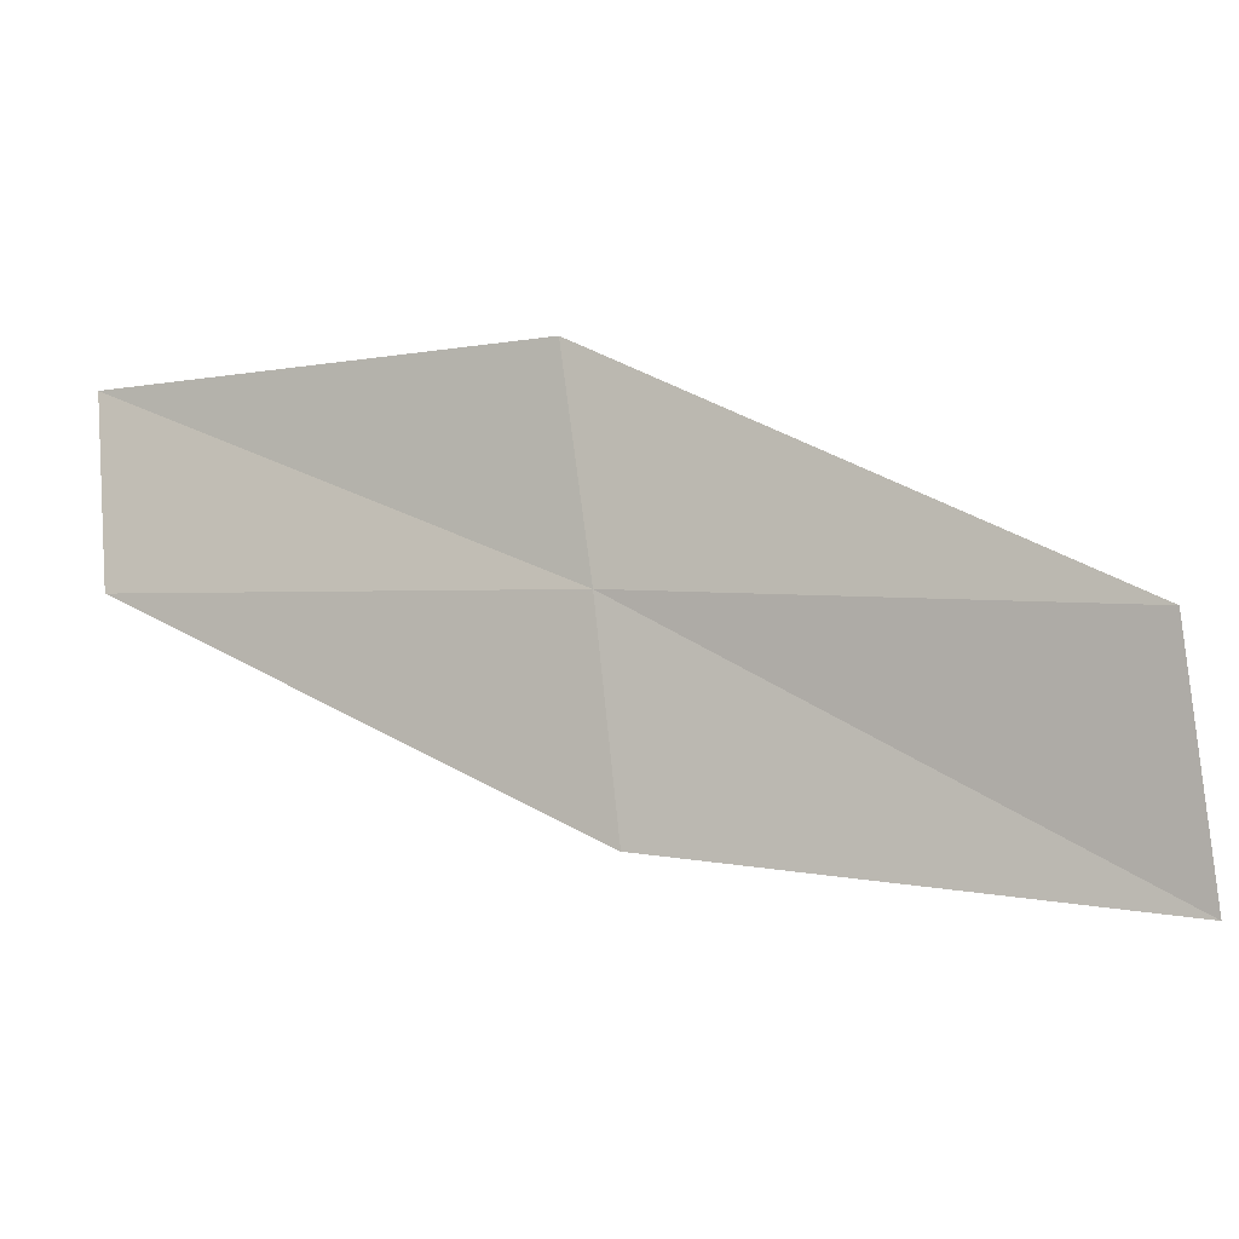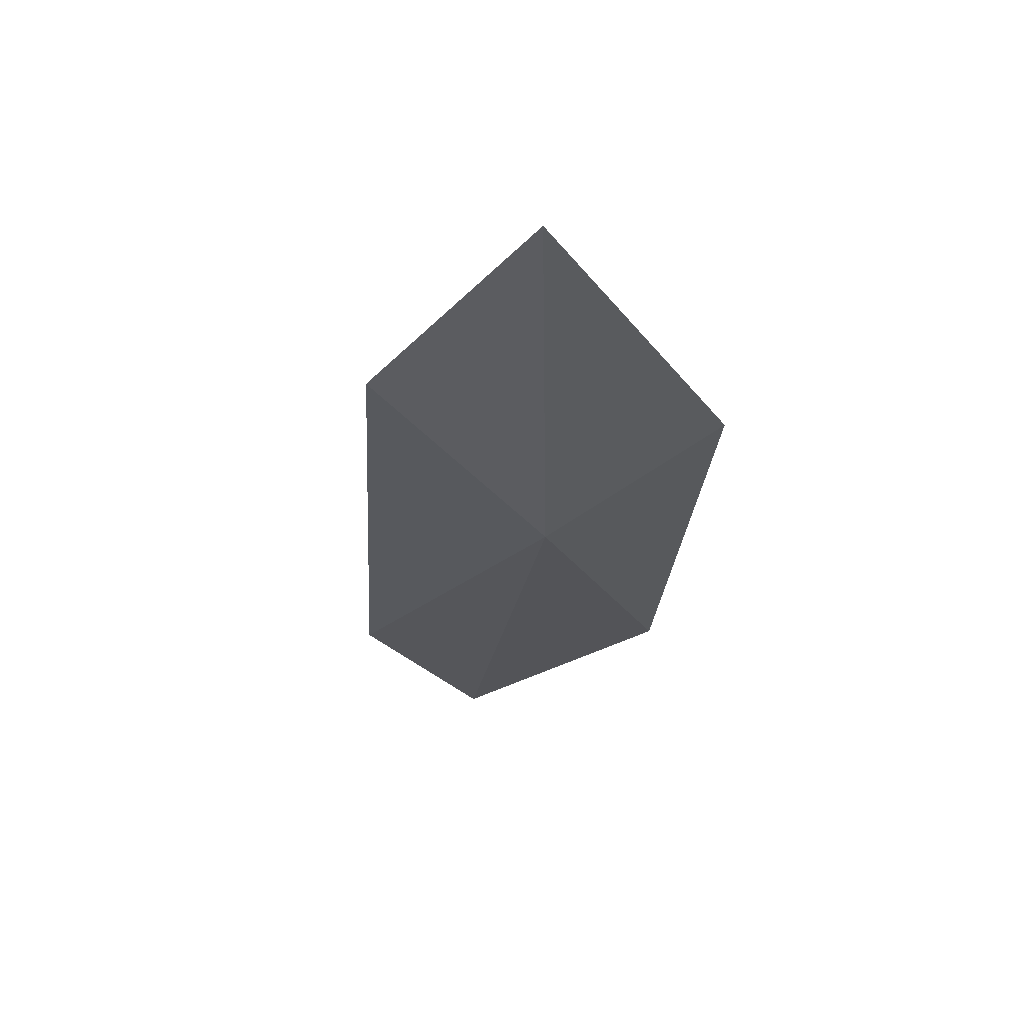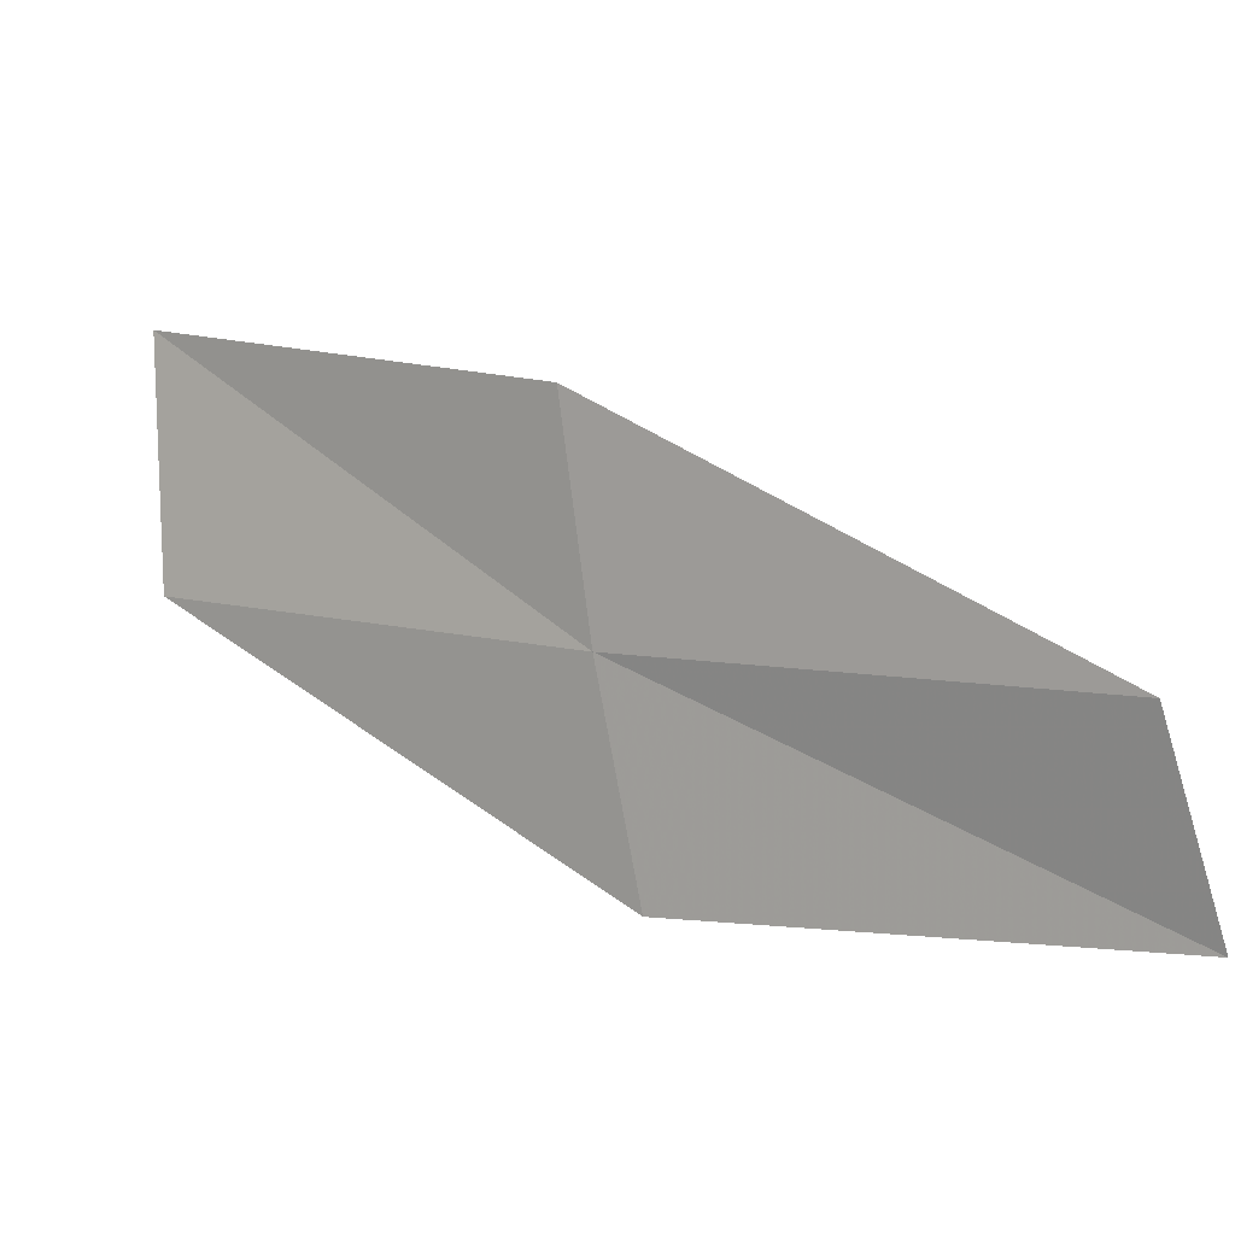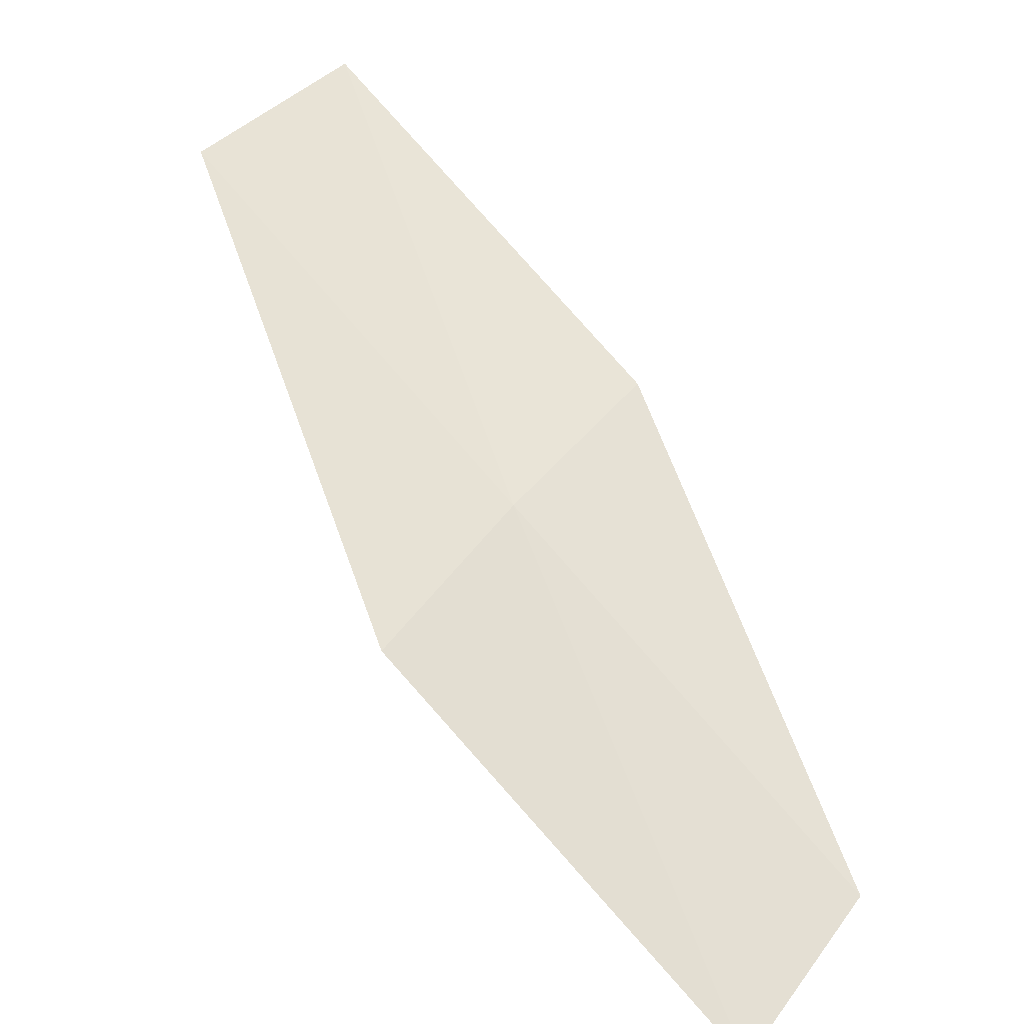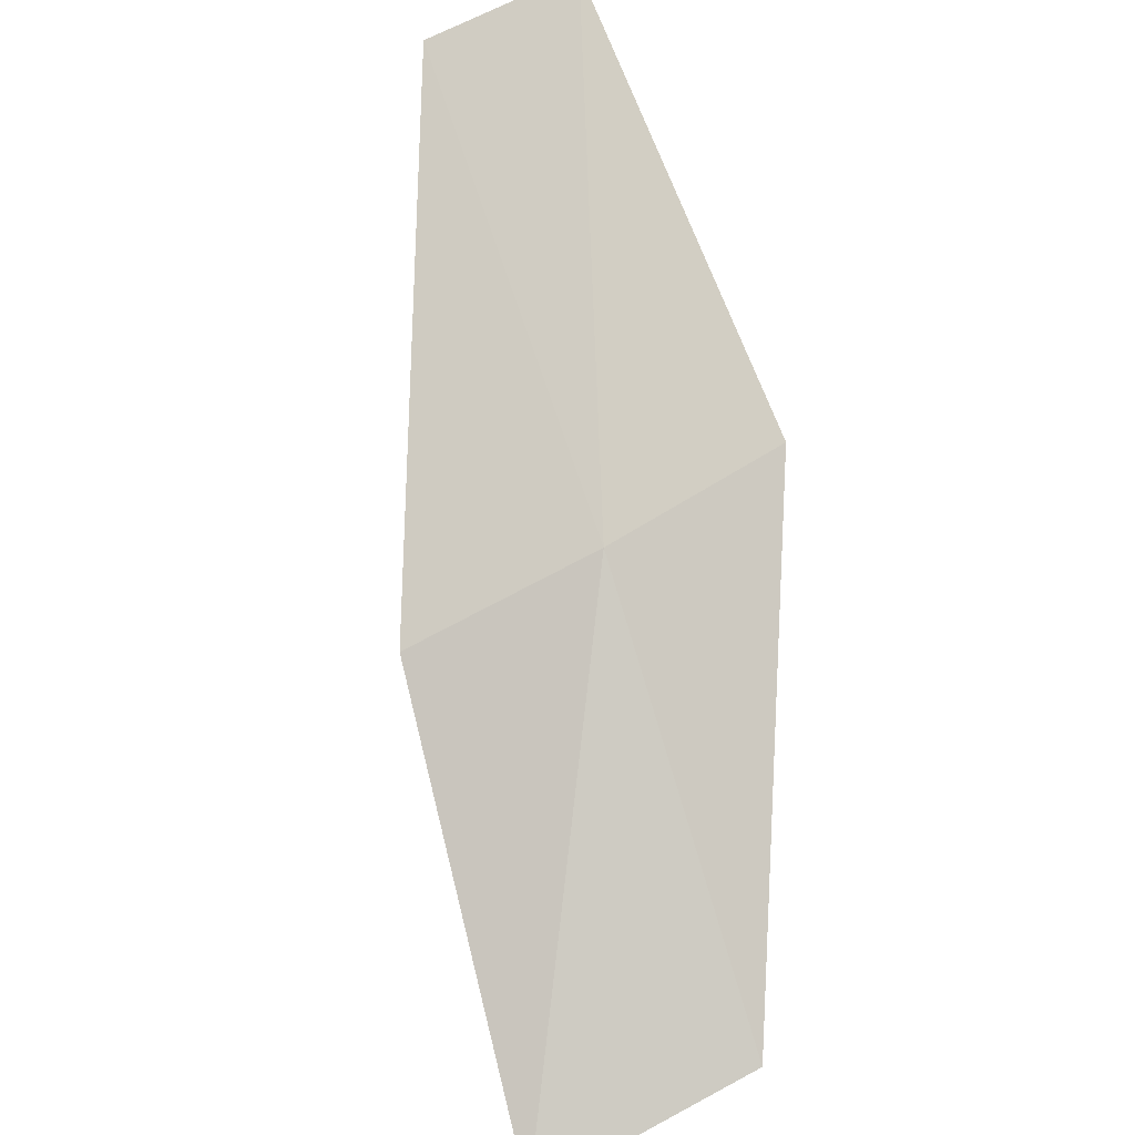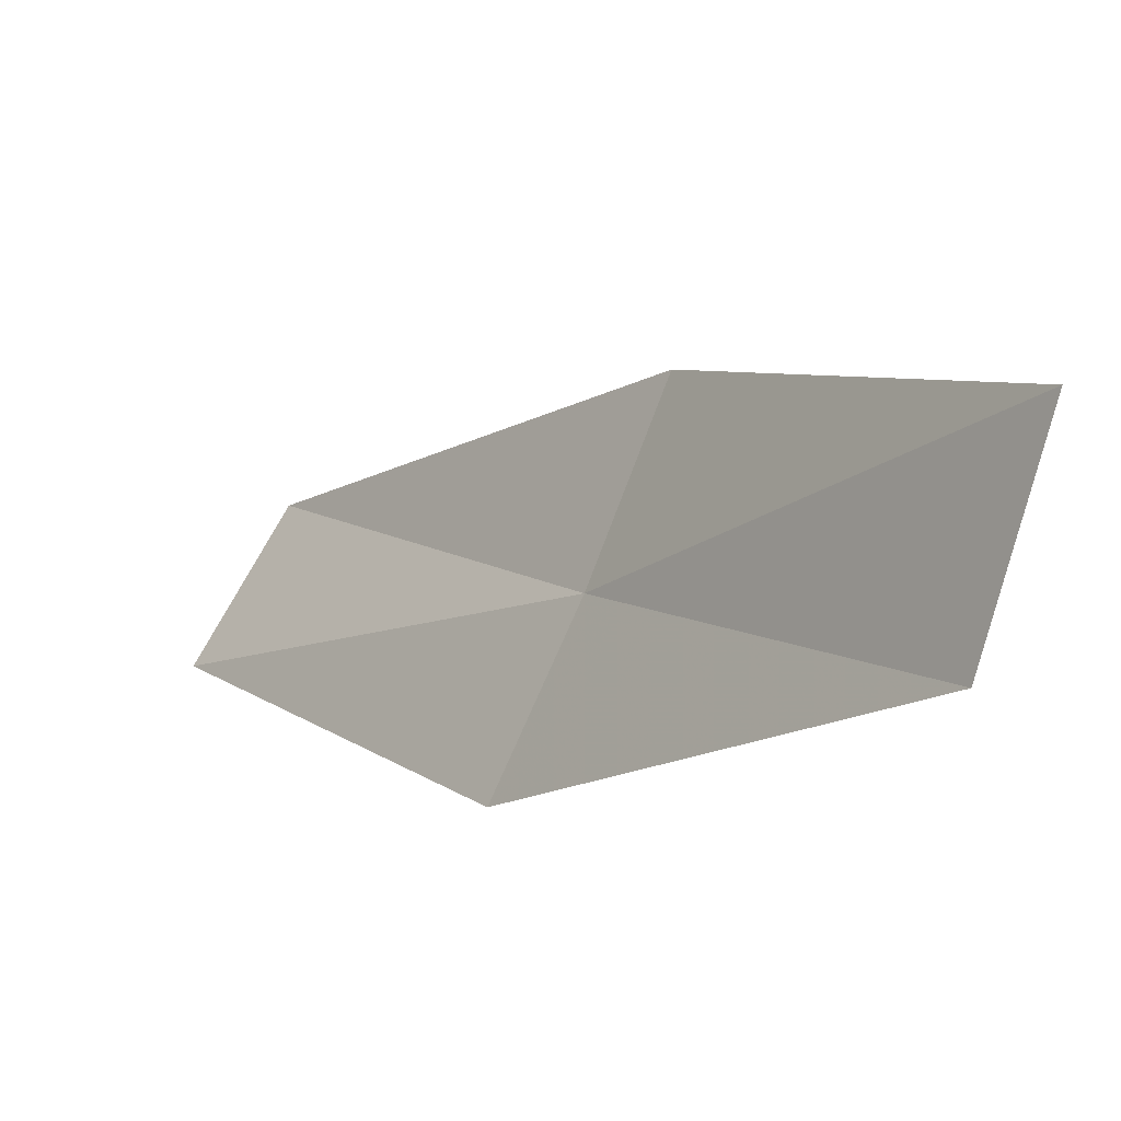
<metadata>
{"format":"obj","ext":"obj","renderer":"f3d","projection":"perspective","resolution":1024,"background":"white","views":[{"elev":-65.9,"azim":37.9,"up":"+Z"},{"elev":8.9,"azim":-43.9,"up":"+Z"},{"elev":-39.3,"azim":-127.9,"up":"+Y"},{"elev":-70.9,"azim":161.7,"up":"+Y"},{"elev":-68.1,"azim":-42.3,"up":"+Z"},{"elev":44.4,"azim":73.1,"up":"+Y"}]}
</metadata>
<code>
v 46.96 47.26 5.768
v 46.33 48.33 5.03
v 48.86 50 3.873
v 47.55 46.2 6.564
v 44.79 45.08 7.944
v 44.27 45.93 7.083
v 49.58 48.73 4.527
f 1 3 2
f 1 5 4
f 1 6 5
f 1 2 6
f 1 4 7
f 1 7 3

</code>
